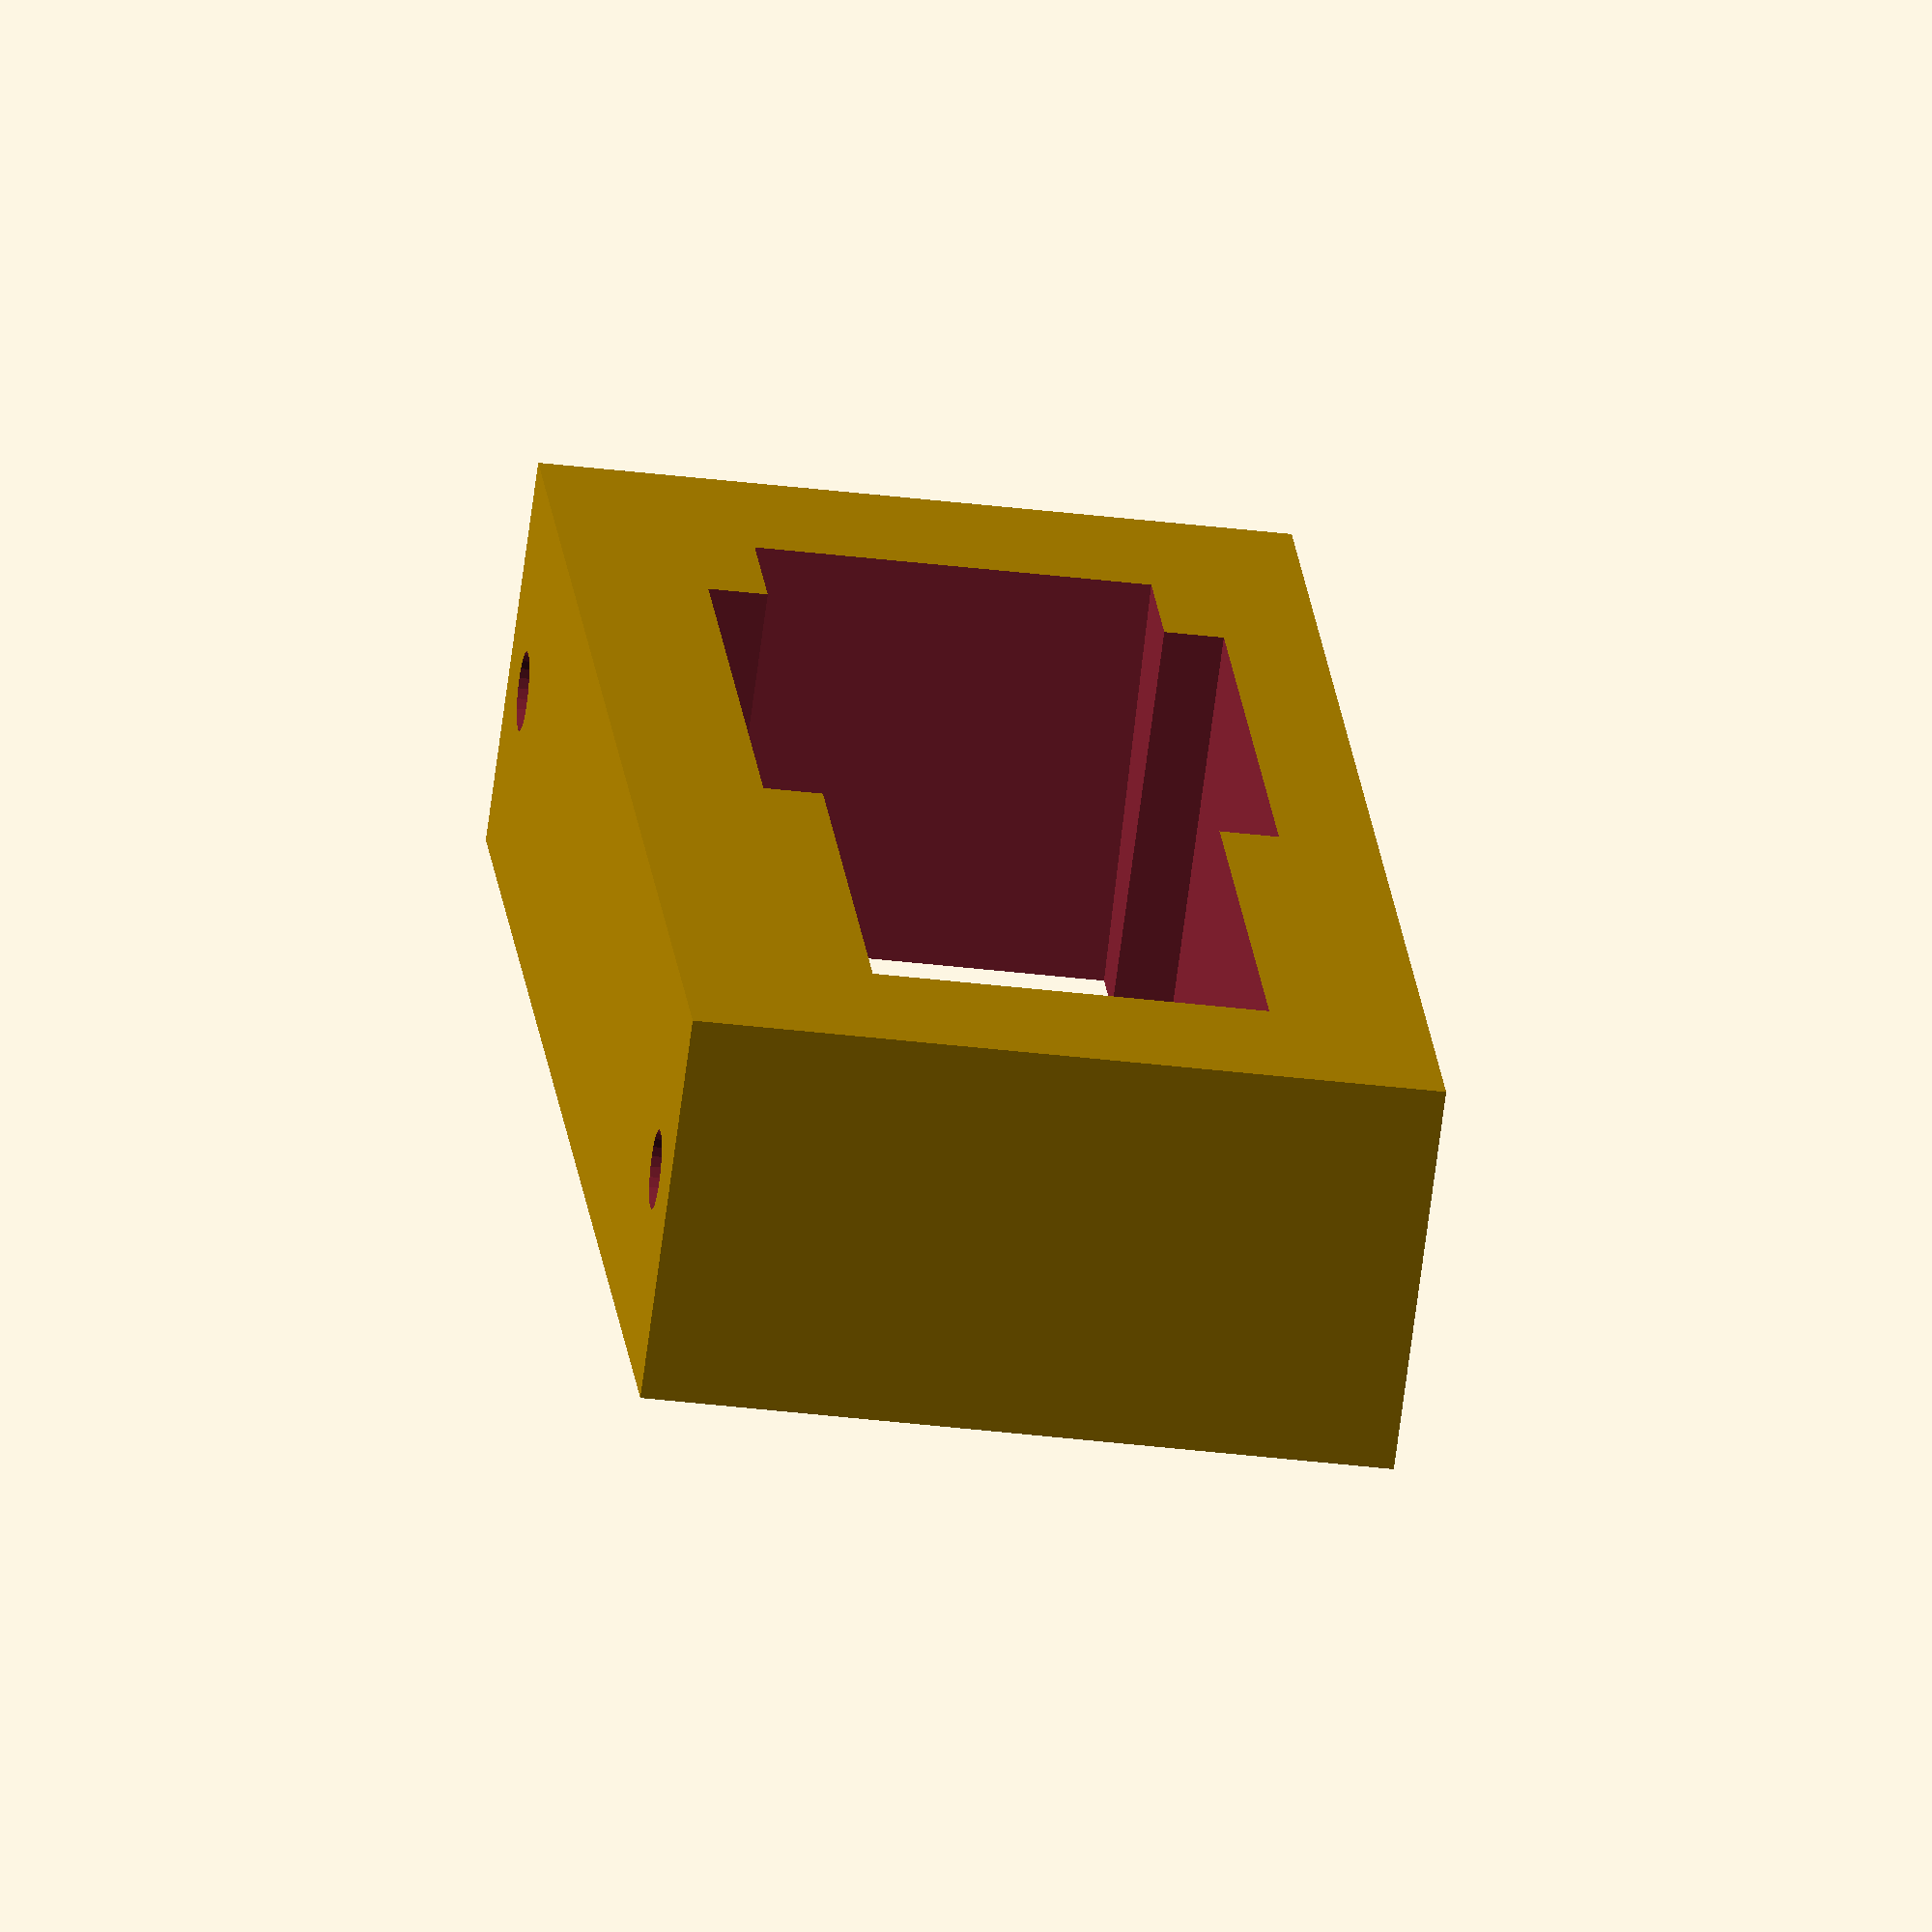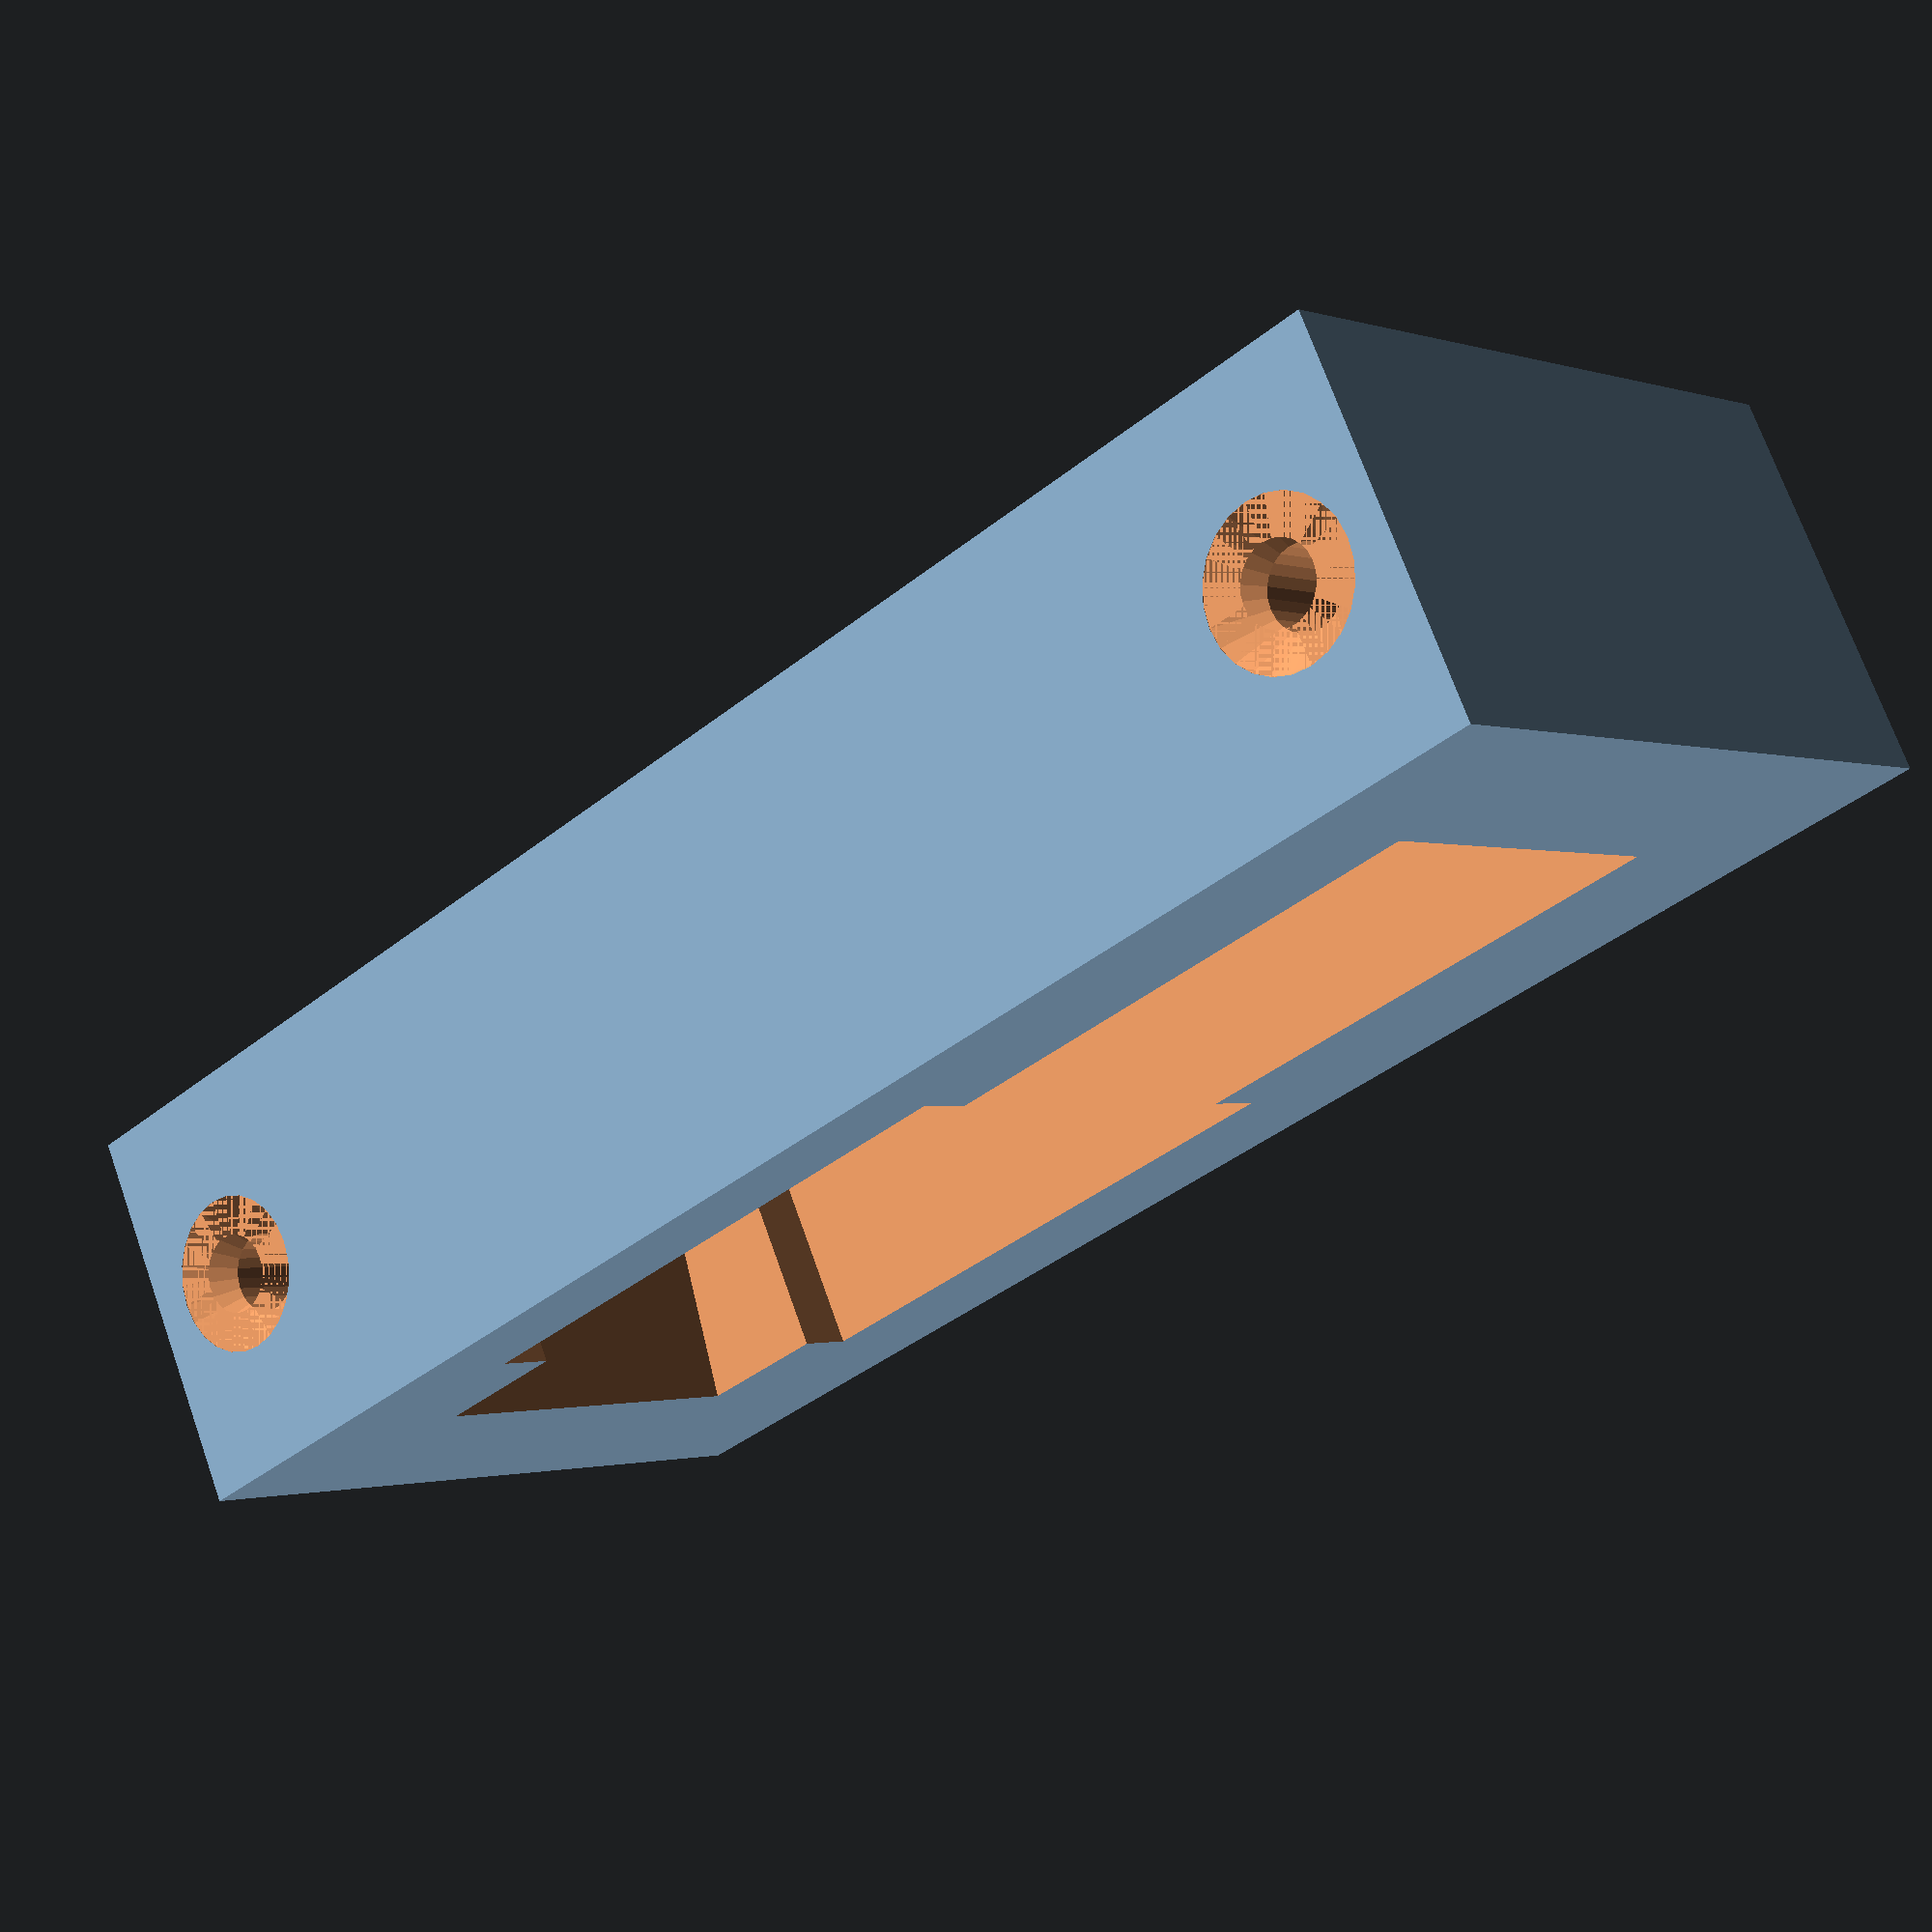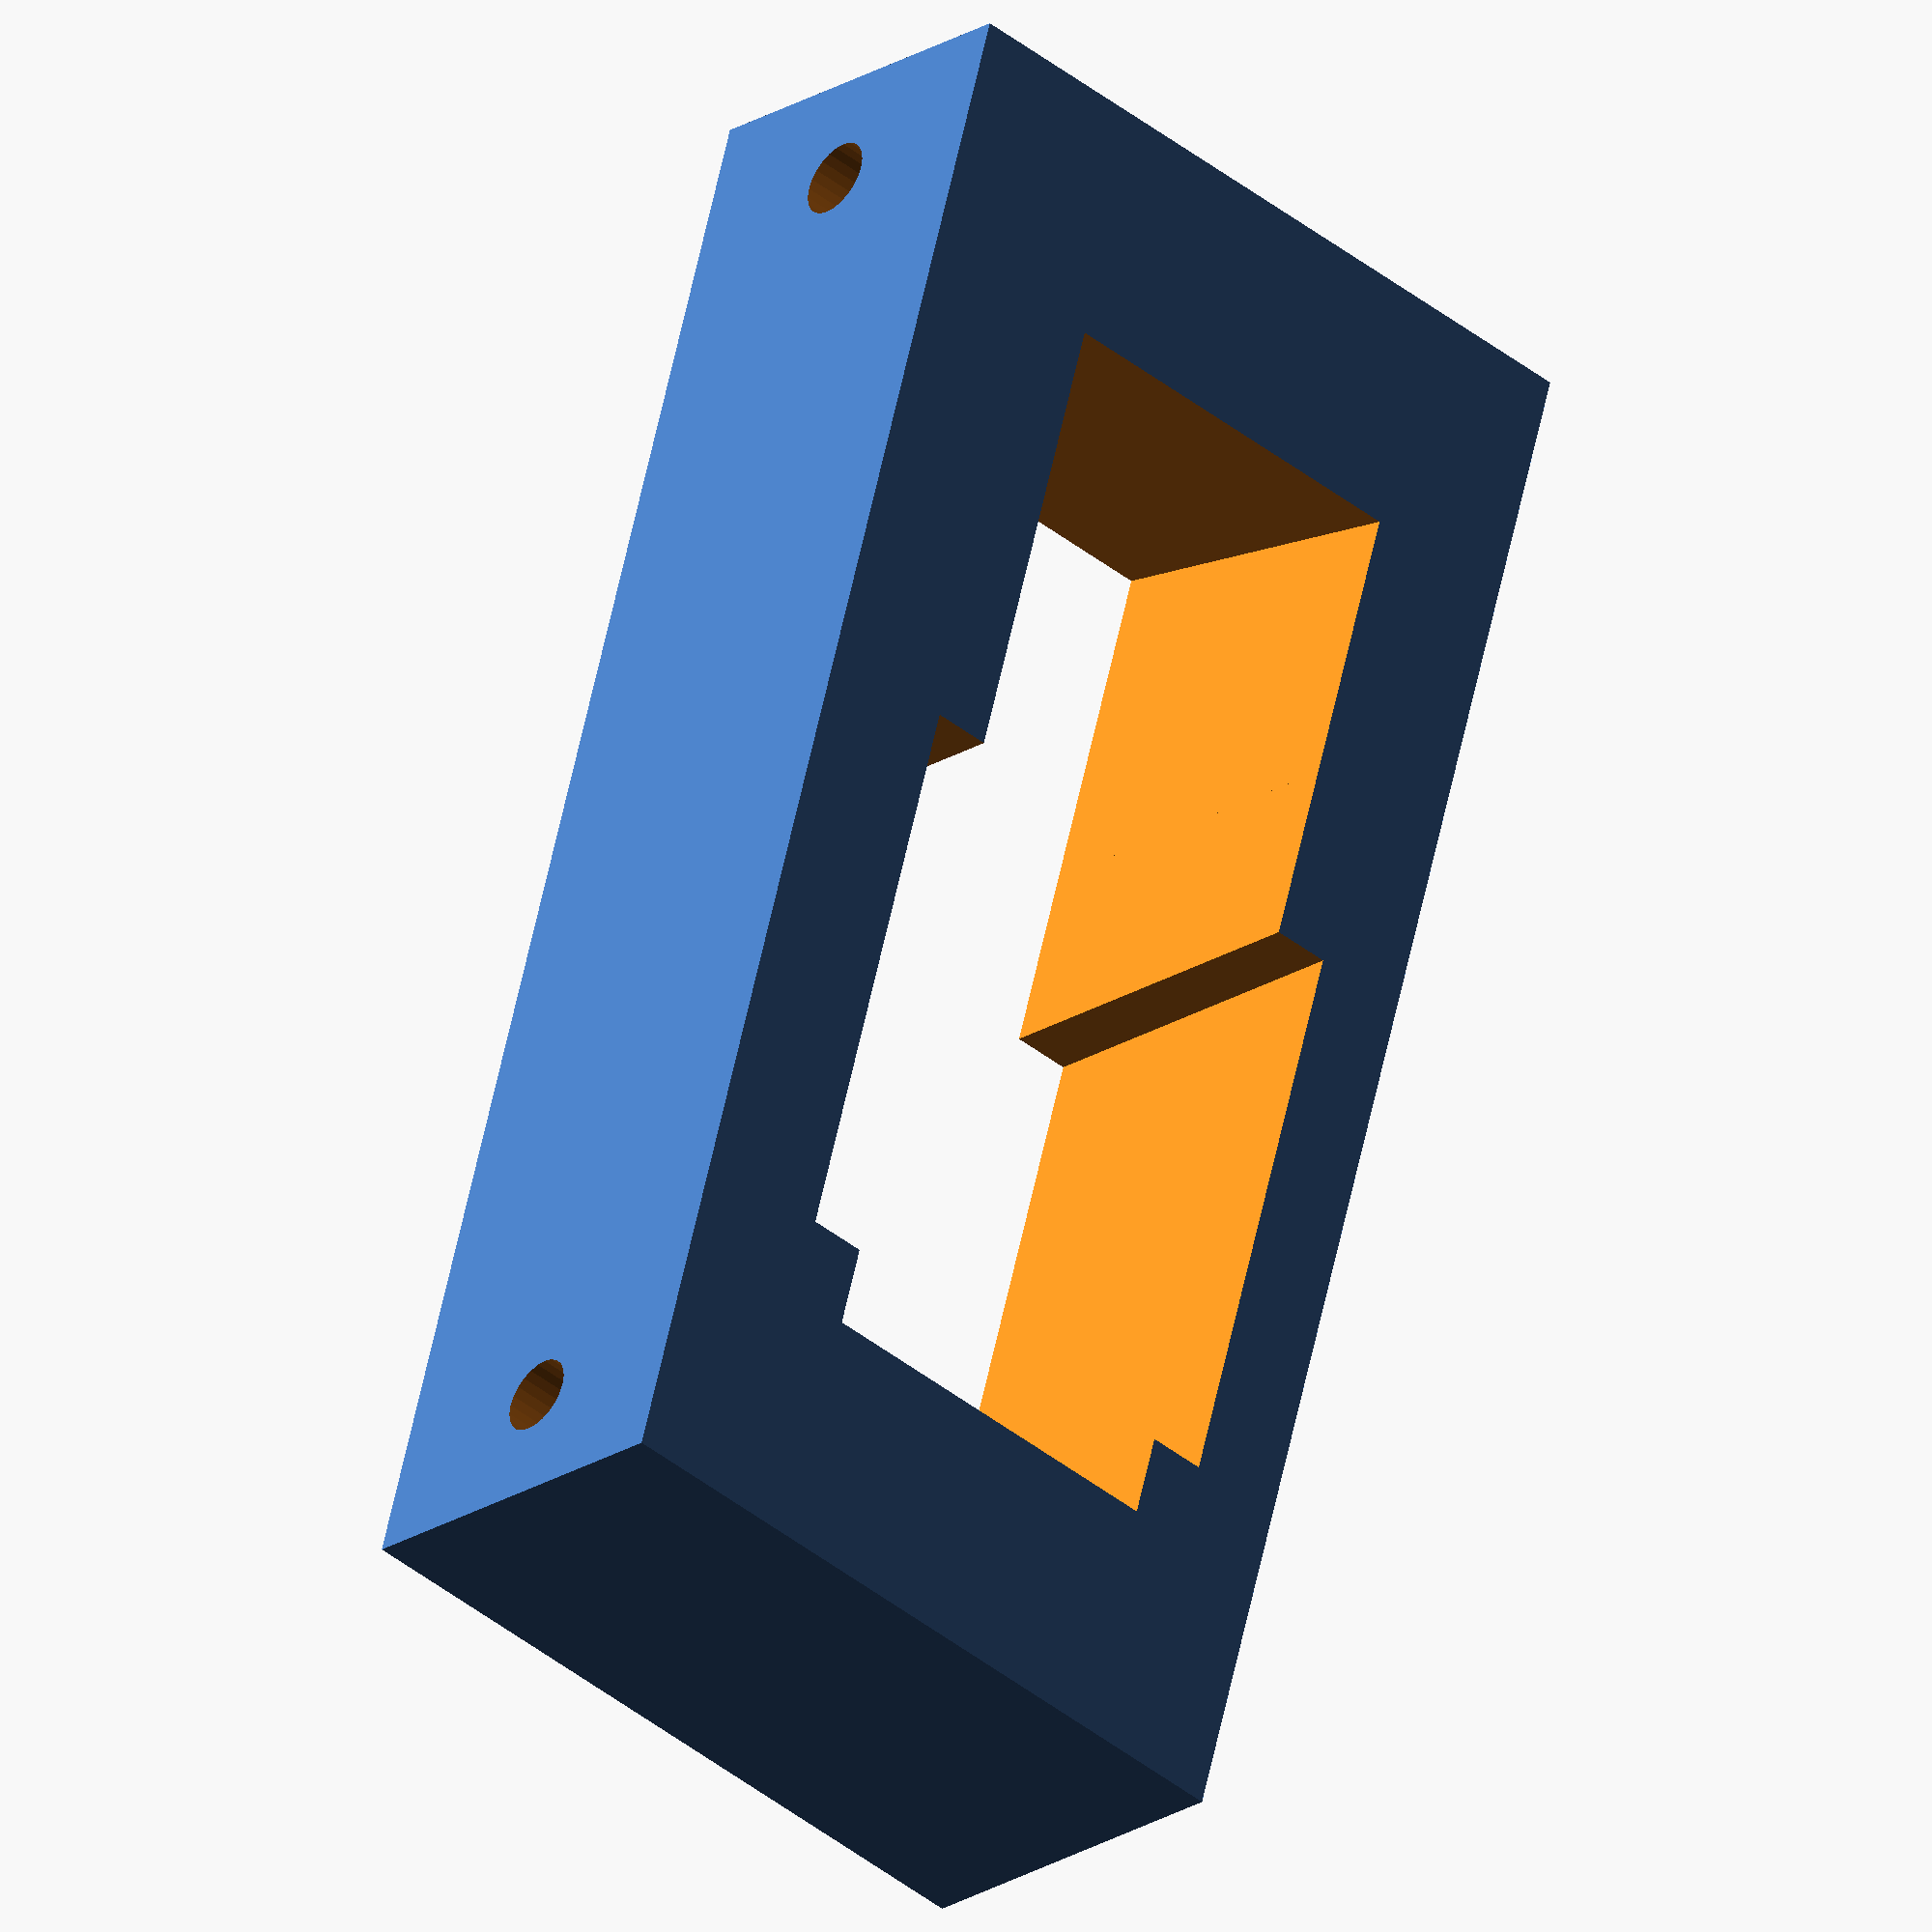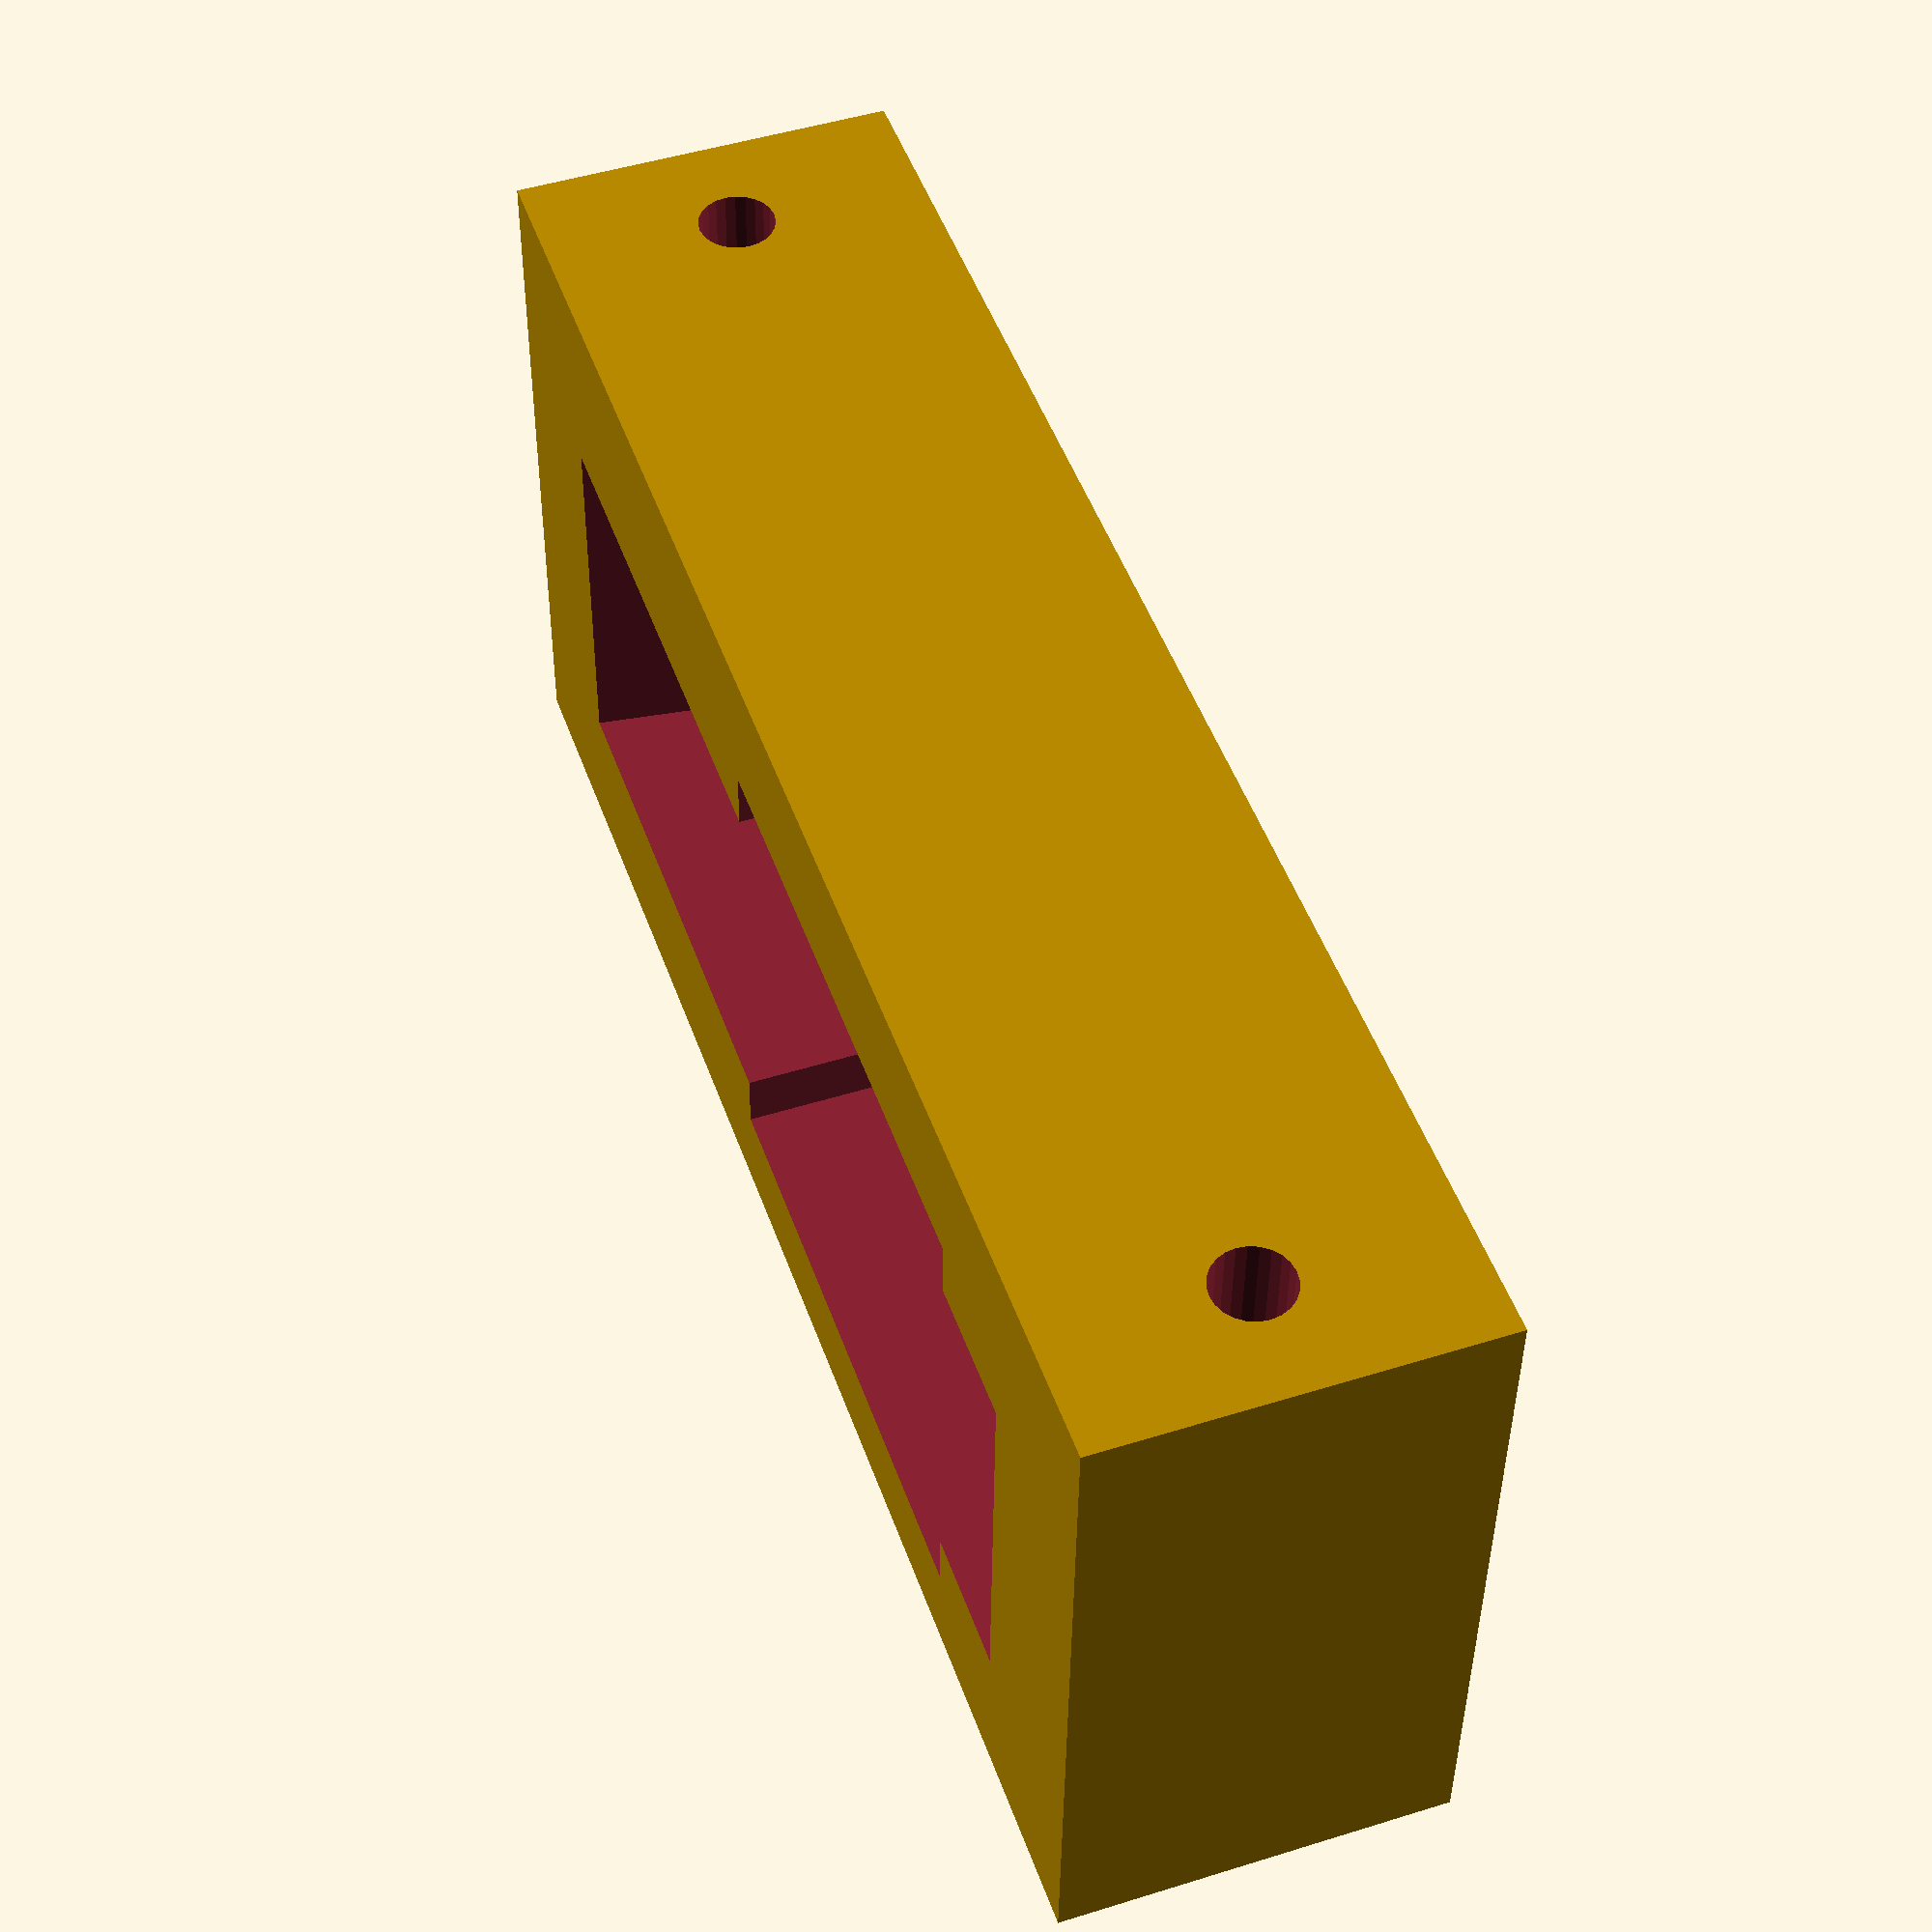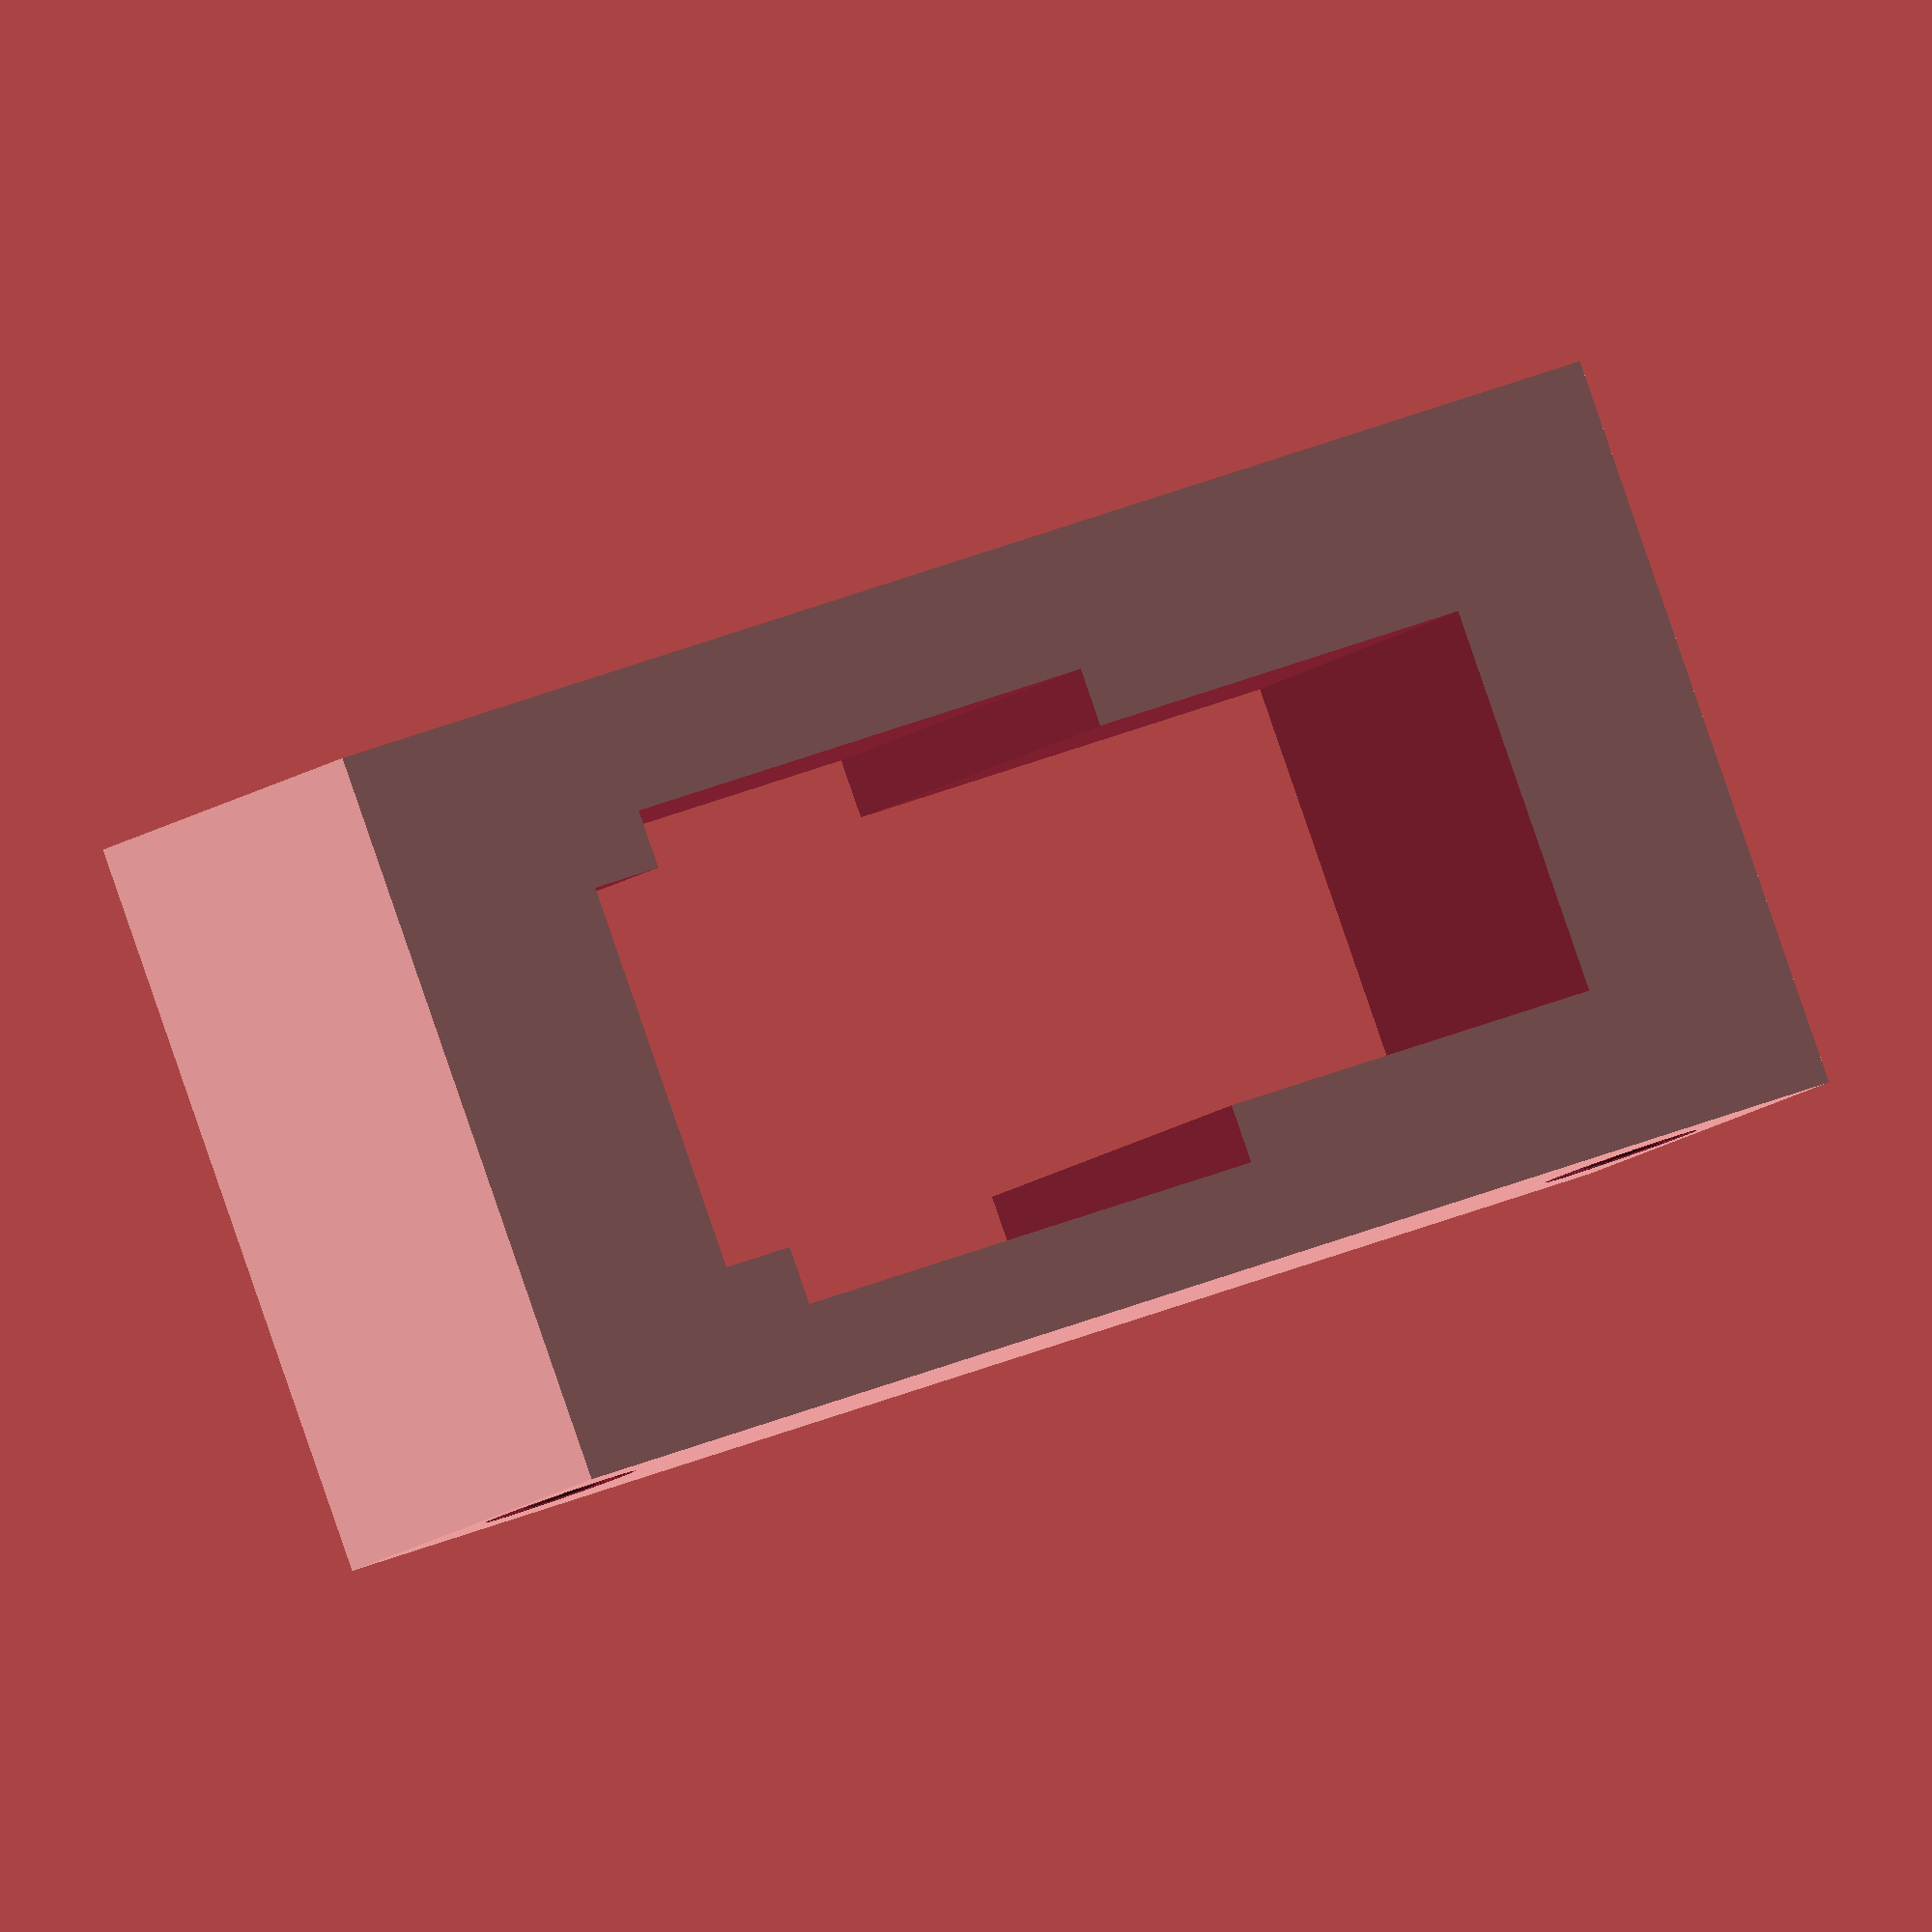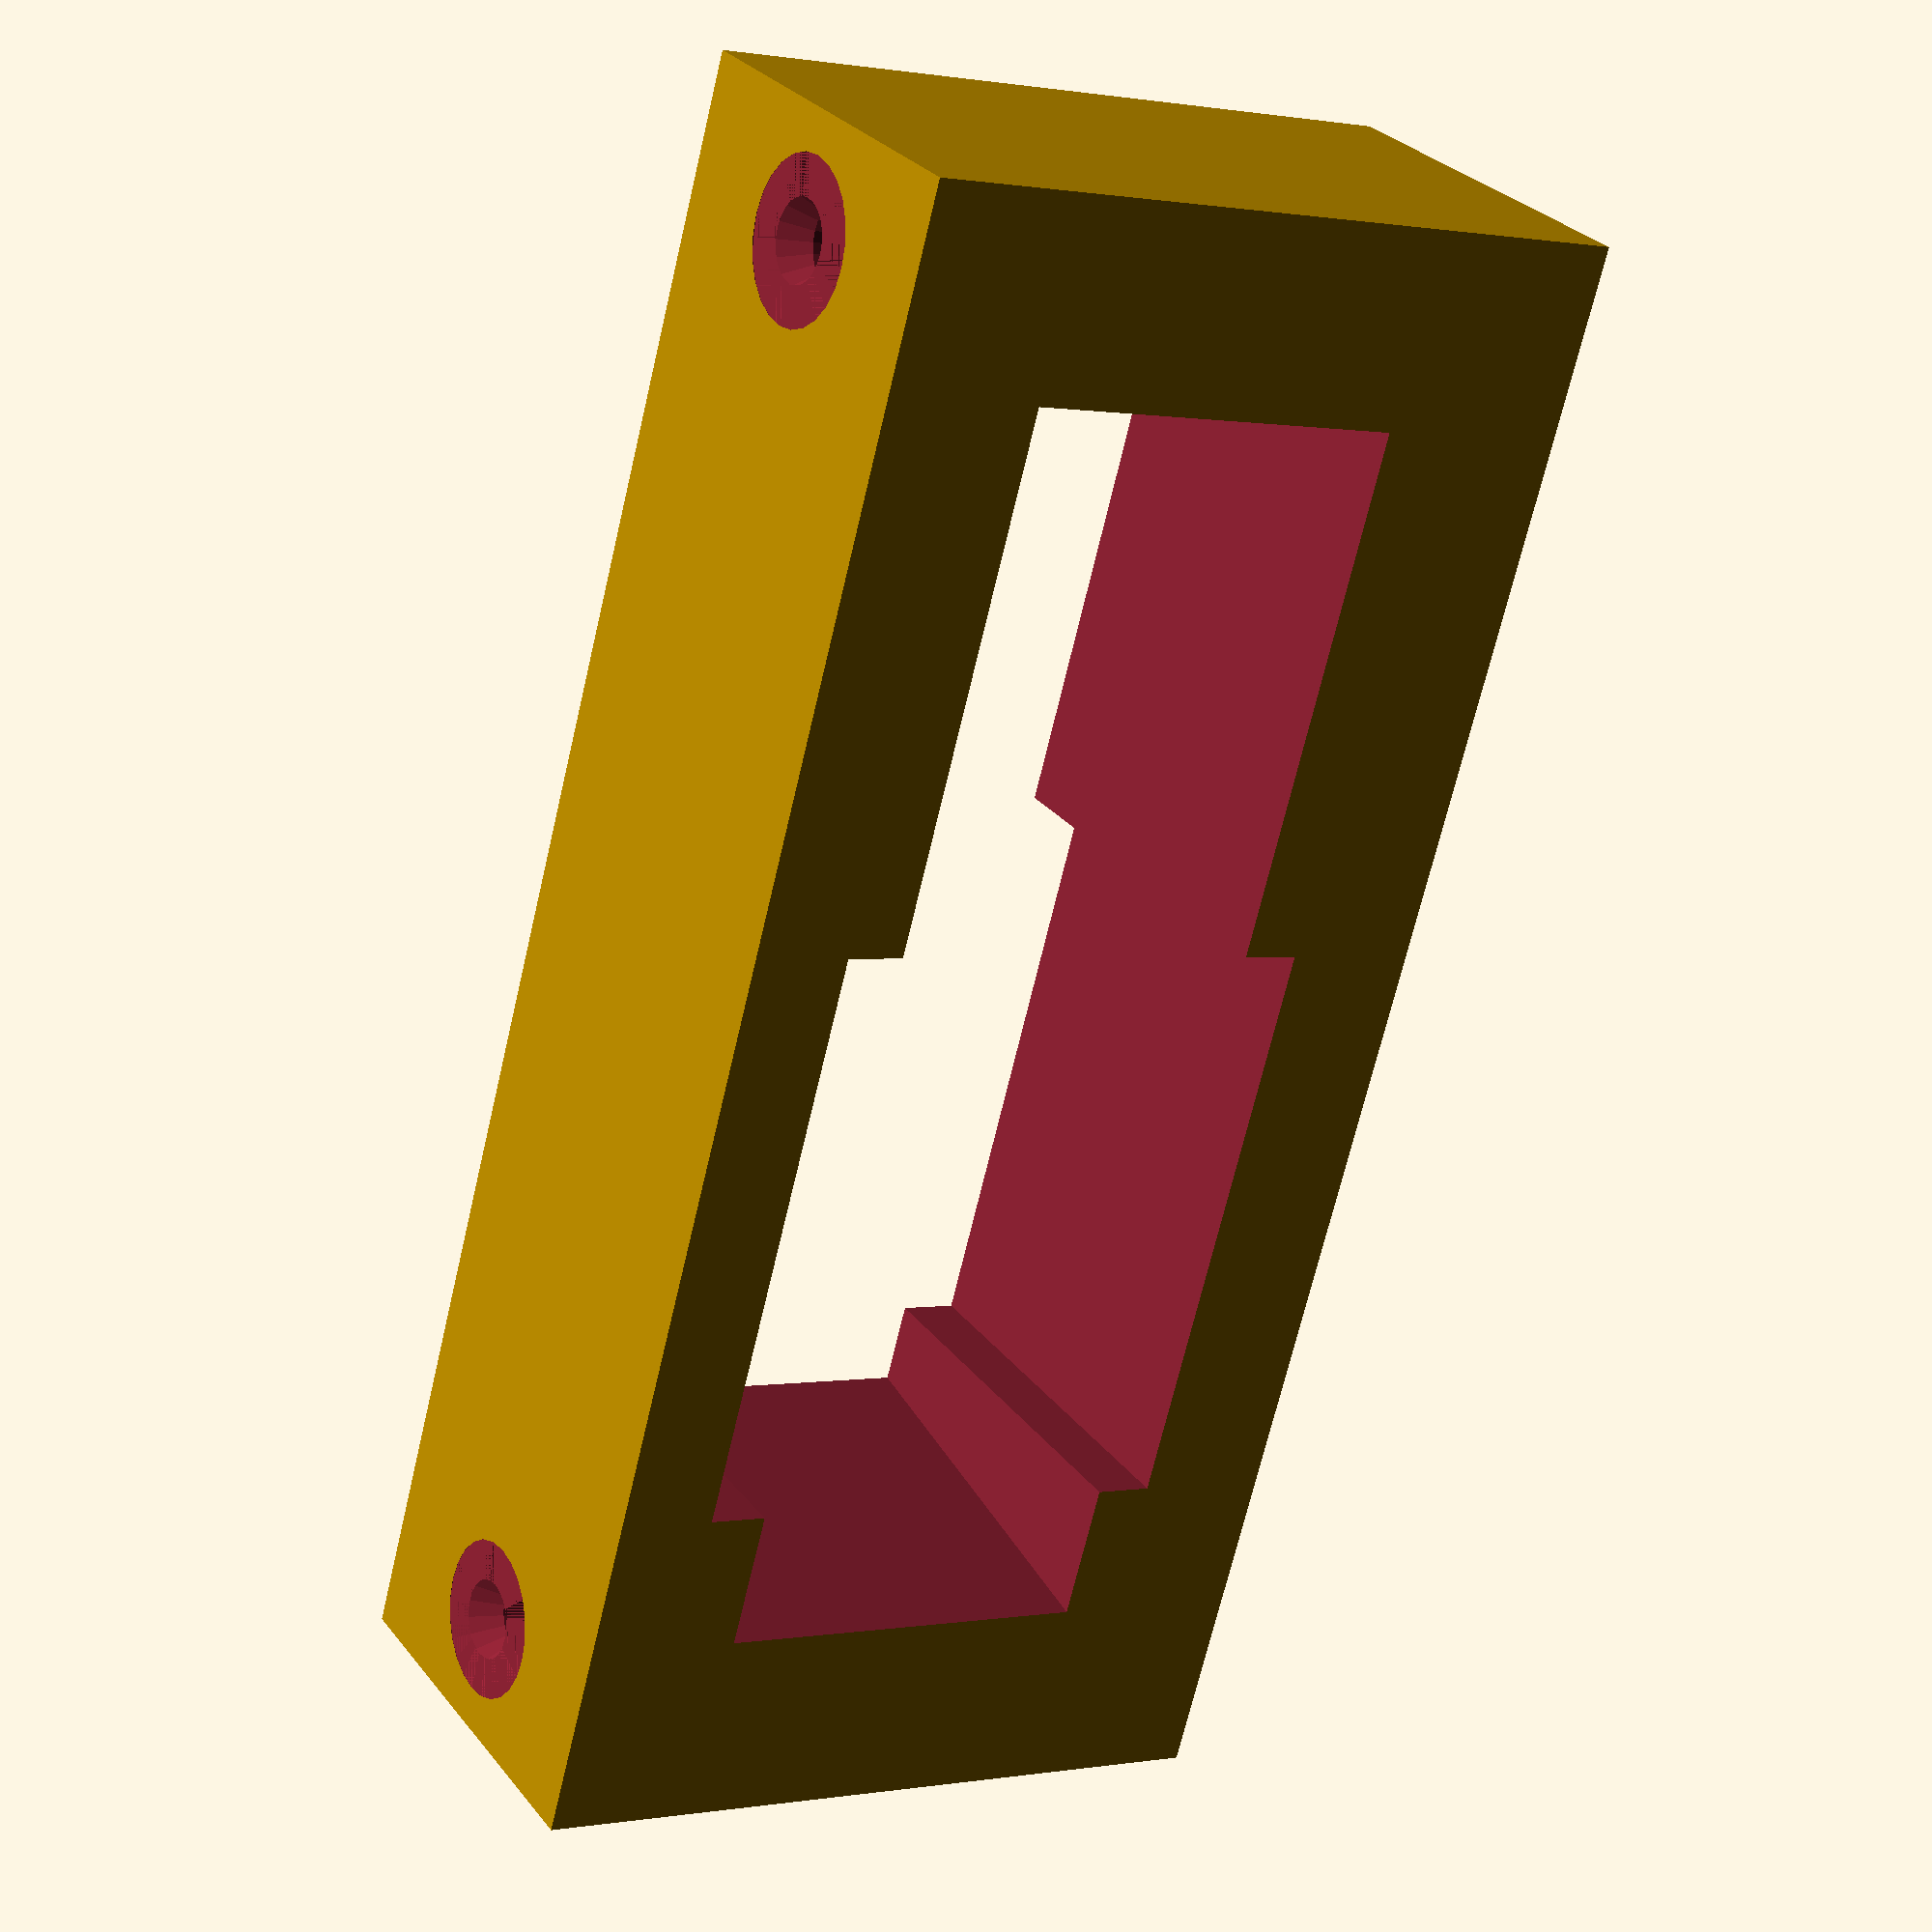
<openscad>
// Crimp holder 3D Design

// Copyright (c) 2014 by Jeremy Bennett <jeremy.bennett@embecosm.com>

// Crimp holder 3D Design is licensed under a Creative Commons
// Attribution-ShareAlike 3.0 Unported License.

// You should have received a copy of the license along with this work.  If not,
// see <http://creativecommons.org/licenses/by-sa/3.0/>.

// -----------------------------------------------------------------------------

// A screw hole with a countersink
module screwhole (bore, length) {
	iota = length / 100;
	half_length = length / 2 + iota;
	full_length = half_length * 2;
	union () {
		cylinder (d = bore, h = full_length, center = true, $fn = 24);
		translate (v = [0, 0, -half_length + bore / 4 + bore / 10])
			cylinder (d1 = bore * 2, d2 = bore, h = bore / 2, center = true, $fn = 24);
		translate (v = [0, 0, -half_length + bore / 20])
			cylinder (d = bore * 2, h = bore / 10, center = true, $fn = 24);
	}
}


// A screw hole for a screw parallel with the Y axis
module screwhole_y (bore, length, x_off, z_off) {
	translate (v = [x_off, 0, z_off])
		rotate (a = [-90, 0, 0])
			screwhole (bore = bore, length = length);
}


// The main holder block

// @param base_len  Length of the hole at the base
// @param base_width  Width of the base
module crimp_block (base_len, base_width) {
	difference () {
		translate (v = [0, 0, 10])
			cube (size = [base_len + 26, base_width + 18, 20], center = true);
		rotate (a = [0, -8, 0])
			translate (v = [-base_len / 4, -1, 30])
				cube (size = [base_len / 2, base_width, 60], center = true);
		rotate (a = [0, 8, 0])
			translate (v = [base_len / 4, -1, 30])
				cube (size = [base_len / 2, base_width, 60], center = true);
		translate (v = [0, -1, 29])
			cube (size = [base_len / 2, base_width, 60], center = true);
	}
}


// Crimp support with screwholes
module crimp_support () {
	base_len = 58;
   base_width = 20;
	screw_off = base_len / 2 + 7;
	screw_len = base_width + 18;
	difference () {
		crimp_block (base_len = base_len, base_width = base_width);
		screwhole_y (bore = 4, length = 38, x_off = -screw_off, z_off = 10);
		screwhole_y (bore = 4, length = 38, x_off =  screw_off, z_off = 10);
		translate (v = [10, -1, 29])
			cube (size = [30, base_width + 6, 60], center = true);
	}
}


crimp_support ();
</openscad>
<views>
elev=251.3 azim=84.7 roll=187.5 proj=o view=wireframe
elev=108.0 azim=318.1 roll=199.6 proj=p view=solid
elev=20.4 azim=74.3 roll=139.7 proj=o view=solid
elev=132.3 azim=181.7 roll=109.4 proj=p view=solid
elev=16.5 azim=24.0 roll=143.4 proj=o view=solid
elev=331.1 azim=105.4 roll=329.6 proj=p view=wireframe
</views>
